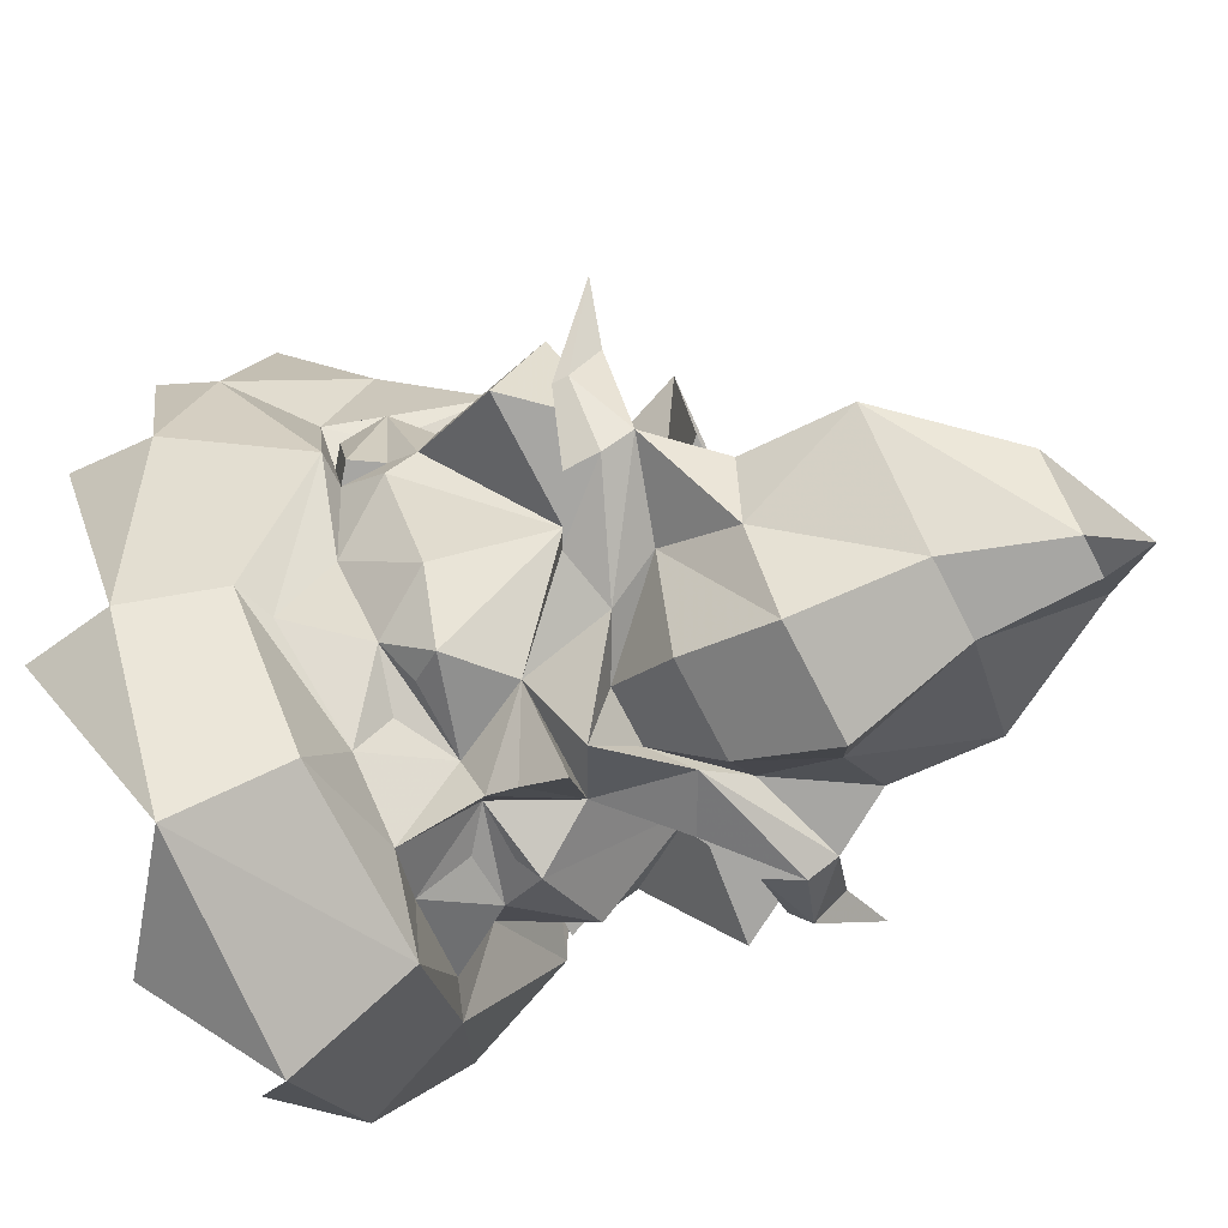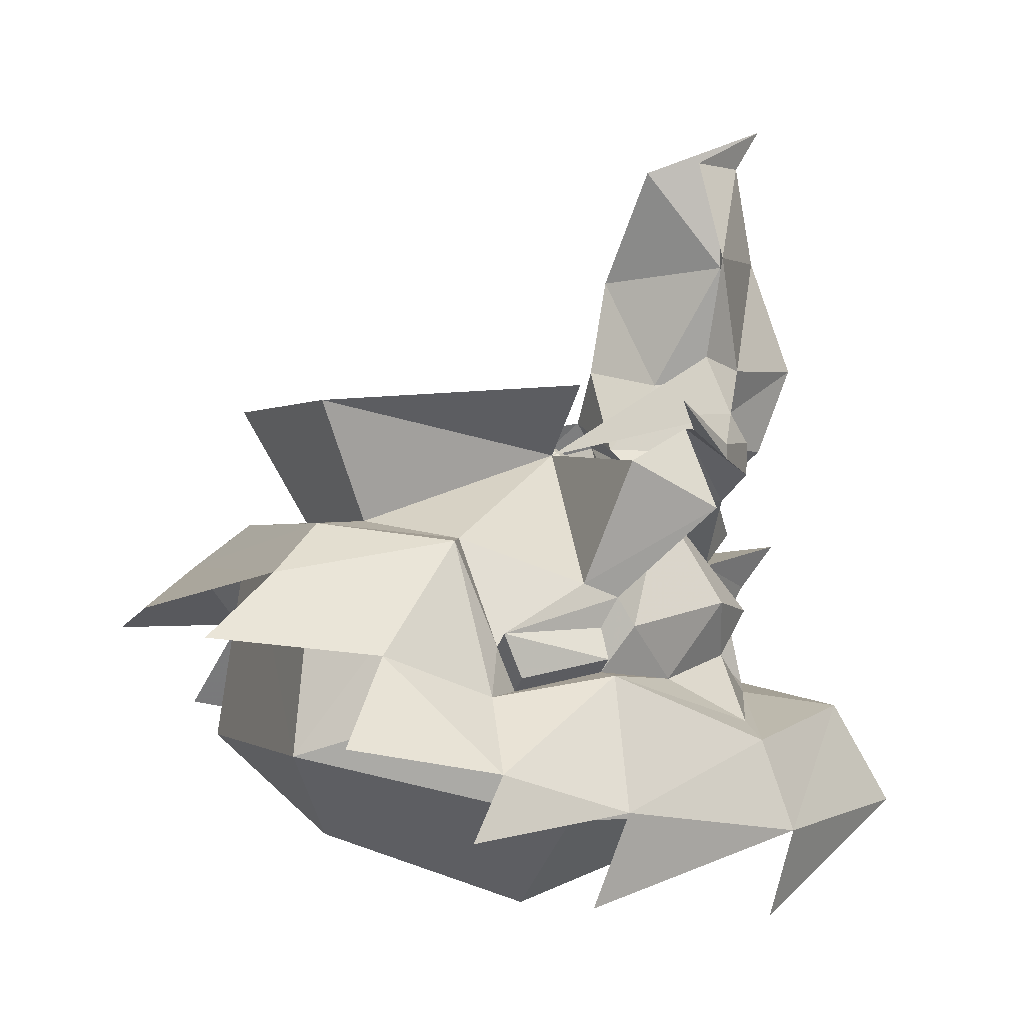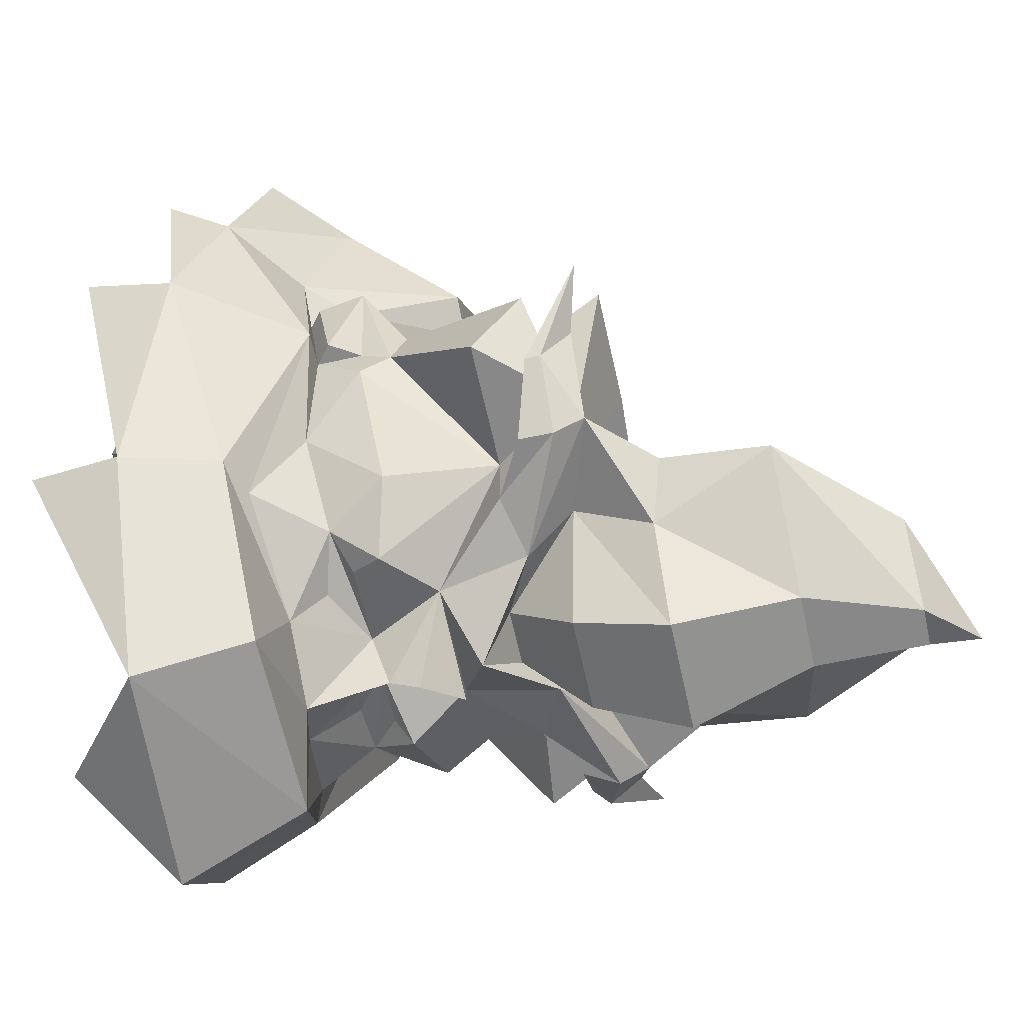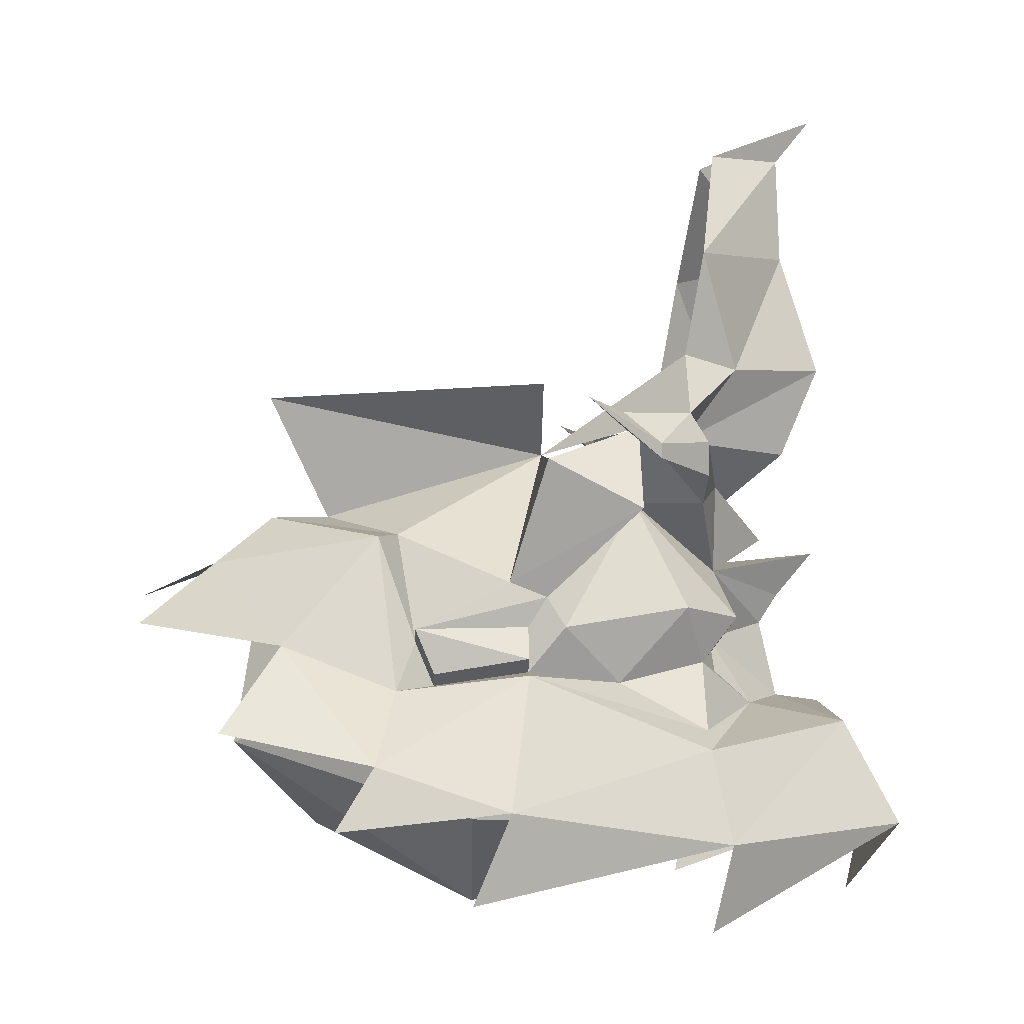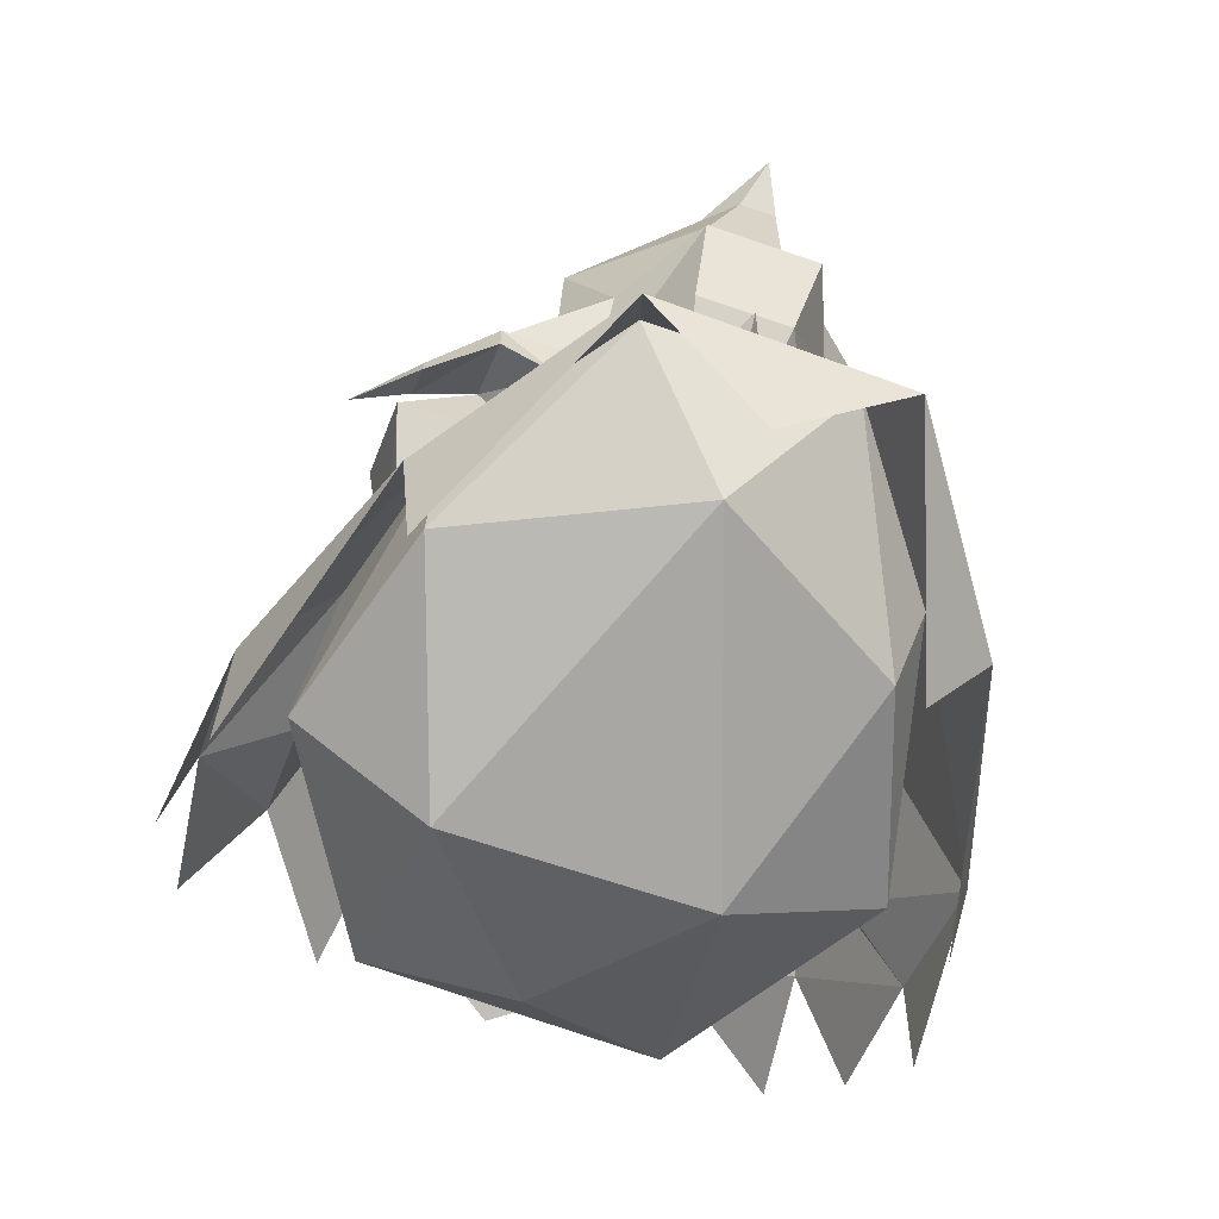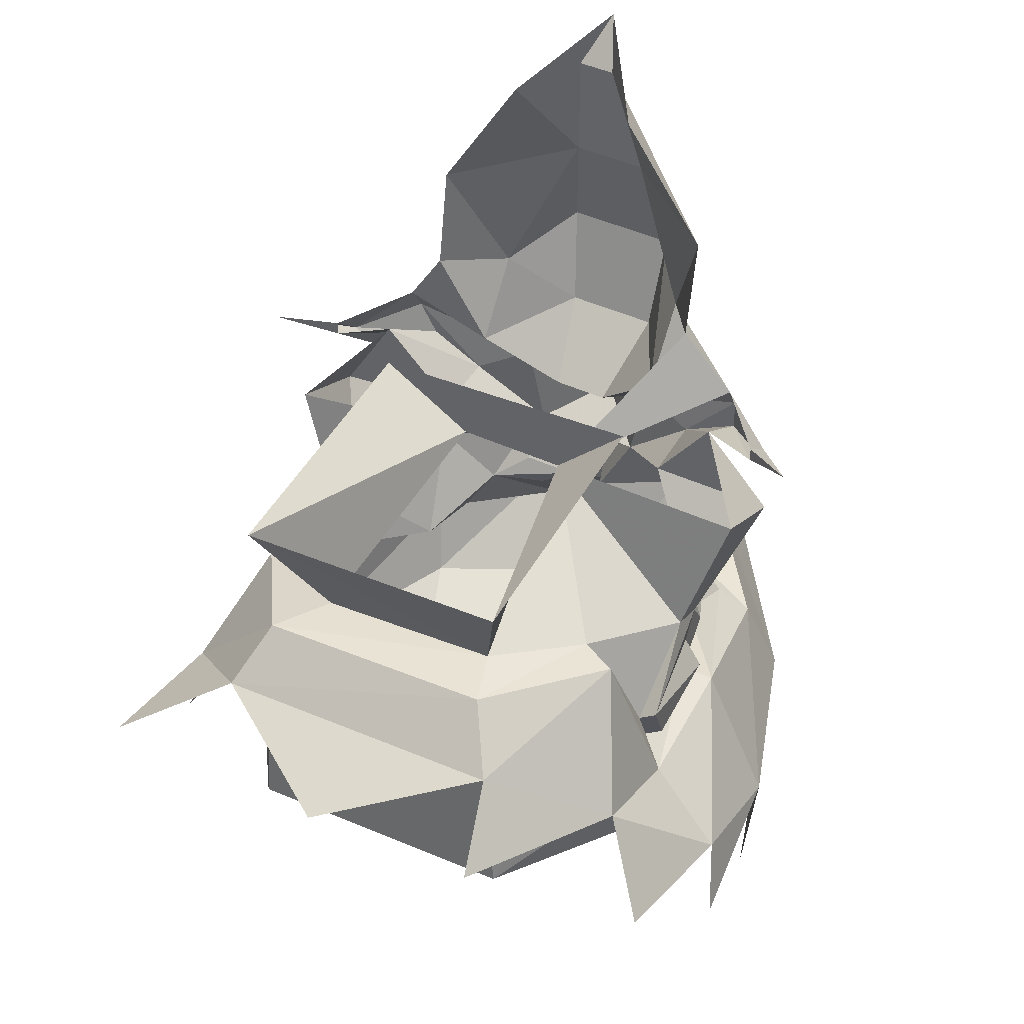
<metadata>
{"format":"obj","ext":"obj","renderer":"f3d","projection":"perspective","resolution":1024,"background":"white","views":[{"elev":-74.2,"azim":117.4,"up":"+Z"},{"elev":2.9,"azim":67.7,"up":"+Y"},{"elev":-62.8,"azim":102.4,"up":"+Z"},{"elev":2.2,"azim":88.6,"up":"+Y"},{"elev":-64.2,"azim":160.7,"up":"+Y"},{"elev":44.5,"azim":28.3,"up":"+Y"}]}
</metadata>
<code>
v 0.3906 -4.812 -0.5
v 0.4688 -5.031 -0.6094
v 0.3516 -5.062 -0.7266
v 0.2344 -4.969 -0.6875
v 0.3906 -4.812 -0.6484
v 0.5078 -4.648 -0.5
v 0.6562 -4.812 -0.5
v 0.5859 -5 -0.3047
v 0.5859 -5.062 -0.3438
v 0.5078 -5.188 -0.4609
v 0.3906 -5.156 -0.6484
v 0.3125 -5.125 -0.6875
v 0.1562 -5.125 -0.6875
v 0.1172 -5.094 -0.8047
v 0.1172 -5.031 -0.8438
v 0.1172 -4.938 -0.9219
v 0 -4.969 -0.6875
v 0.1172 -4.906 -0.8047
v 0.2734 -4.781 -0.6875
v 0.5078 -4.68 -0.6484
v 0.5078 -4.75 -0.6484
v 0.625 -4.648 -0.4609
v 0.625 -4.711 -0.5391
v 0.7344 -4.586 -0.3828
v 0.625 -4.617 -0.4609
v 0.625 -4.68 -0.5391
v 0.5078 -4.617 -0.6094
v 0.3125 -4.68 -0.6094
v 0.3125 -4.523 -0.7266
v 0.3906 -4.492 -0.6094
v 0.2344 -4.711 -0.3047
v -0.2344 -4.906 0.007812
v -0.3125 -5.125 -0.03125
v -0.3906 -5.219 0.007812
v -0.3125 -4.938 0.04688
v -0.07812 -4.875 0.1641
v 0 -4.711 -0.3047
v -0.3125 -5 -0.2266
v -0.3516 -5.125 -0.03125
v -0.3516 -5.219 -0.07031
v -0.3125 -5.219 -0.07031
v -0.3906 -5.219 -0.2656
v -0.5078 -5.477 -0.2266
v -0.5078 -5.383 0.04688
v -0.3906 -5.125 0.2422
v -0.1562 -4.875 0.2812
v 0.3125 -4.844 0.1641
v -0.1953 -4.617 0.2812
v -0.1953 -4.586 -0.3047
v 0.3906 -4.555 -0.3047
v 0.3906 -4.586 0.2812
v 0.4688 -4.875 0.007812
v 0.5859 -4.969 -0.2266
v 0.6562 -4.711 -0.3047
v 0.5859 -5.094 -0.03125
v 0.625 -5.062 -0.03125
v -0.1953 -5.258 -0.4609
v -0.3125 -5.188 -0.2656
v -0.3125 -5.094 -0.3438
v -0.2344 -5.062 -0.6094
v -0.1172 -5.188 -0.6484
v -0.1953 -5.32 -0.6484
v -0.2734 -5.352 -0.6484
v -0.3516 -5.188 -0.2656
v -0.3125 -5.094 -0.2656
v -0.3125 -5.031 -0.3047
v -0.1562 -4.844 -0.5
v -0.07812 -5.094 -0.7266
v -0.03906 -5.125 -0.6875
v 0.07812 -5.125 -0.6875
v 0 -5.188 -0.6875
v 0 -5.289 -0.7656
v -0.03906 -5.289 -0.9609
v -0.07812 -5.539 -1.078
v -0.3516 -5.57 -0.6875
v -0.07812 -5.664 -0.1484
v 0.4297 -5.664 -0.1484
v 0.1562 -5.539 0.2031
v -0.1562 -5.352 0.3594
v -0.3906 -5.477 -0.1484
v -0.2344 -5.508 -0.5703
v 0.1562 -5.539 -0.8047
v 0.5859 -5.477 -0.5703
v 0.6953 -5.445 -0.1484
v 0.4297 -5.32 0.3594
v 0.3516 -5.289 -0.9609
v 0.5859 -5.32 -0.6484
v 0.6562 -5.156 -0.2656
v 0.6562 -5.188 0.007812
v 0.5469 -4.875 0.04688
v 0.3516 -4.844 0.2812
v 0.5859 -5.188 -0.07031
v 0.625 -5.156 -0.07031
v 0.625 -5.125 -0.2656
v 0.5859 -5.062 -0.2656
v 0.5859 -5.156 -0.2656
v 0.5078 -5.289 -0.6484
v 0.2734 -5.258 -0.7656
v 0.2734 -5.188 -0.6875
v 0.3906 -5.508 -1.078
v 0.6562 -5.508 -0.6875
v 0.625 -5.695 -0.6484
v 0.8125 -5.414 -0.2266
v 0.8125 -5.602 -0.1484
v -0.2344 -5.727 -0.6484
v 0.1562 -5.695 -1
v 0.1172 -5.258 -0.8438
v 0.8125 -5.32 0.04688
v 0.8516 -5.445 0.125
v -0.4688 -5.664 -0.1875
v -0.5469 -5.508 0.125
v 0.6562 -5.094 0.2422
v 0.4297 -4.938 0.3984
v 0.4688 -5.062 0.5547
v -0.1953 -4.969 0.3984
v 0.1172 -5.031 0.5938
v -0.4297 -5.125 0.5156
v 0.7734 -5.258 0.3594
v -0.5078 -5.32 0.3203
v -0.4297 -4.781 -0.3047
v -0.4297 -4.875 -0.5
v -0.3125 -4.68 -0.5
v -0.1562 -4.844 -0.6484
v -0.2734 -4.781 -0.6484
v -0.3125 -4.711 -0.6484
v -0.03906 -4.781 -0.6875
v 0.03906 -4.844 -0.6875
v 0.1562 -4.844 -0.6875
v 0.1953 -4.711 -0.8438
v 0.1953 -4.523 -0.9219
v 0.1562 -4.273 -0.8438
v 0.3906 -4.273 -0.6484
v -0.2344 -4.523 -0.6094
v -0.3125 -4.648 -0.6094
v -0.1172 -4.711 -0.6094
v 0 -4.711 -0.8438
v -0.03906 -4.523 -0.9219
v 0 -4.273 -0.8438
v 0.07812 -4.047 -0.8438
v 0.1953 -4.047 -0.6875
v 0.03906 -3.953 -0.9219
v 0 -4.047 -0.8438
v -0.07812 -4.047 -0.6875
v -0.2344 -4.305 -0.6484
v -0.1172 -4.555 -0.7266
v -0.4297 -4.75 -0.5391
v -0.4297 -4.68 -0.4609
v -0.5469 -4.648 -0.3828
v -0.4297 -4.711 -0.4609
v -0.3906 -4.781 -0.5391
f 1 2 3
f 1 3 4
f 1 8 9
f 1 9 2
f 2 9 10
f 2 10 11
f 2 11 3
f 3 11 12
f 3 12 13
f 3 13 4
f 4 13 14
f 4 14 15
f 4 15 16
f 4 16 17
f 4 17 18
f 32 33 34
f 32 36 37
f 32 37 38
f 32 38 33
f 33 38 39
f 33 39 40
f 33 40 41
f 33 41 34
f 36 47 48
f 36 48 37
f 37 48 49
f 37 49 31
f 31 49 50
f 31 50 51
f 31 51 47
f 31 47 52
f 31 52 53
f 53 52 55
f 53 55 56
f 53 56 8
f 57 58 59
f 57 59 60
f 57 60 61
f 57 61 62
f 58 41 64
f 58 64 65
f 58 65 59
f 59 65 66
f 59 67 60
f 60 67 68
f 60 68 61
f 61 68 69
f 61 69 70
f 61 70 71
f 61 71 72
f 61 72 62
f 55 92 93
f 55 93 56
f 56 93 94
f 56 94 95
f 56 95 8
f 8 95 9
f 9 95 96
f 9 96 10
f 10 97 11
f 11 97 98
f 11 98 99
f 11 99 13
f 11 13 12
f 92 96 94
f 92 94 93
f 107 72 70
f 107 70 14
f 107 14 13
f 107 13 98
f 98 13 99
f 65 64 39
f 65 39 66
f 66 39 38
f 67 17 68
f 68 17 70
f 68 70 69
f 17 16 15
f 17 15 14
f 17 14 70
f 70 72 71
f 95 94 96
f 123 122 124
f 47 51 48
f 40 39 64
f 40 64 41
f 133 134 135
f 1 4 5
f 1 5 6
f 1 6 7
f 1 7 8
f 4 18 19
f 4 19 5
f 5 19 20
f 5 20 21
f 5 21 6
f 6 21 22
f 22 21 23
f 22 23 24
f 22 24 25
f 25 24 26
f 25 26 27
f 27 26 20
f 27 20 19
f 27 19 28
f 27 28 29
f 27 29 30
f 27 30 31
f 31 53 54
f 54 53 7
f 54 7 6
f 53 8 7
f 59 66 67
f 66 38 120
f 66 120 121
f 66 121 67
f 67 121 122
f 67 122 123
f 67 123 17
f 123 124 125
f 123 125 126
f 123 126 17
f 17 126 18
f 18 126 127
f 18 127 128
f 18 128 19
f 19 128 28
f 28 128 129
f 28 129 130
f 28 130 29
f 29 130 131
f 29 131 132
f 29 132 30
f 26 23 21
f 26 21 20
f 127 126 135
f 127 135 136
f 127 136 128
f 128 136 129
f 129 136 137
f 129 137 130
f 130 137 131
f 131 137 138
f 131 138 139
f 131 139 132
f 132 139 140
f 140 139 141
f 141 139 142
f 141 142 143
f 143 142 138
f 143 138 144
f 144 138 145
f 144 145 133
f 133 145 135
f 135 145 136
f 136 145 137
f 137 145 138
f 38 37 120
f 138 142 139
f 134 126 125
f 134 125 146
f 134 146 147
f 147 146 148
f 147 148 149
f 146 125 124
f 146 124 150
f 146 150 148
f 148 149 150
f 124 122 149
f 124 149 150
f 134 135 126
f 23 26 24
f 120 122 121
f 32 34 35
f 32 35 36
f 34 41 42
f 34 42 43
f 34 43 44
f 34 44 35
f 35 44 45
f 35 45 46
f 35 46 36
f 36 46 47
f 57 62 63
f 57 63 42
f 57 42 58
f 58 42 41
f 62 72 73
f 62 73 63
f 63 73 74
f 63 74 75
f 63 75 43
f 63 43 42
f 76 77 78
f 76 78 79
f 76 79 80
f 76 80 81
f 76 81 82
f 76 82 77
f 77 82 83
f 77 83 84
f 77 84 85
f 77 85 78
f 78 85 79
f 79 85 46
f 79 46 35
f 79 35 34
f 79 34 80
f 80 34 42
f 80 42 63
f 80 63 81
f 81 63 73
f 81 73 82
f 82 73 86
f 82 86 83
f 83 86 87
f 83 87 84
f 84 87 88
f 84 88 89
f 84 89 85
f 85 89 90
f 85 90 91
f 85 91 46
f 46 91 47
f 47 91 52
f 52 91 90
f 52 90 55
f 55 90 89
f 55 89 92
f 10 96 88
f 10 88 97
f 100 101 102
f 101 100 86
f 101 86 87
f 101 87 103
f 101 103 104
f 75 74 105
f 74 100 106
f 100 74 73
f 100 73 86
f 86 73 107
f 86 107 98
f 86 98 87
f 87 98 97
f 87 97 88
f 87 88 103
f 103 88 108
f 103 108 109
f 110 43 75
f 44 43 111
f 112 113 114
f 113 112 90
f 113 90 91
f 113 91 115
f 113 115 116
f 115 45 117
f 45 115 46
f 46 115 91
f 89 90 112
f 89 112 108
f 89 108 88
f 89 88 96
f 89 96 92
f 108 112 118
f 45 44 119
f 73 72 107

</code>
